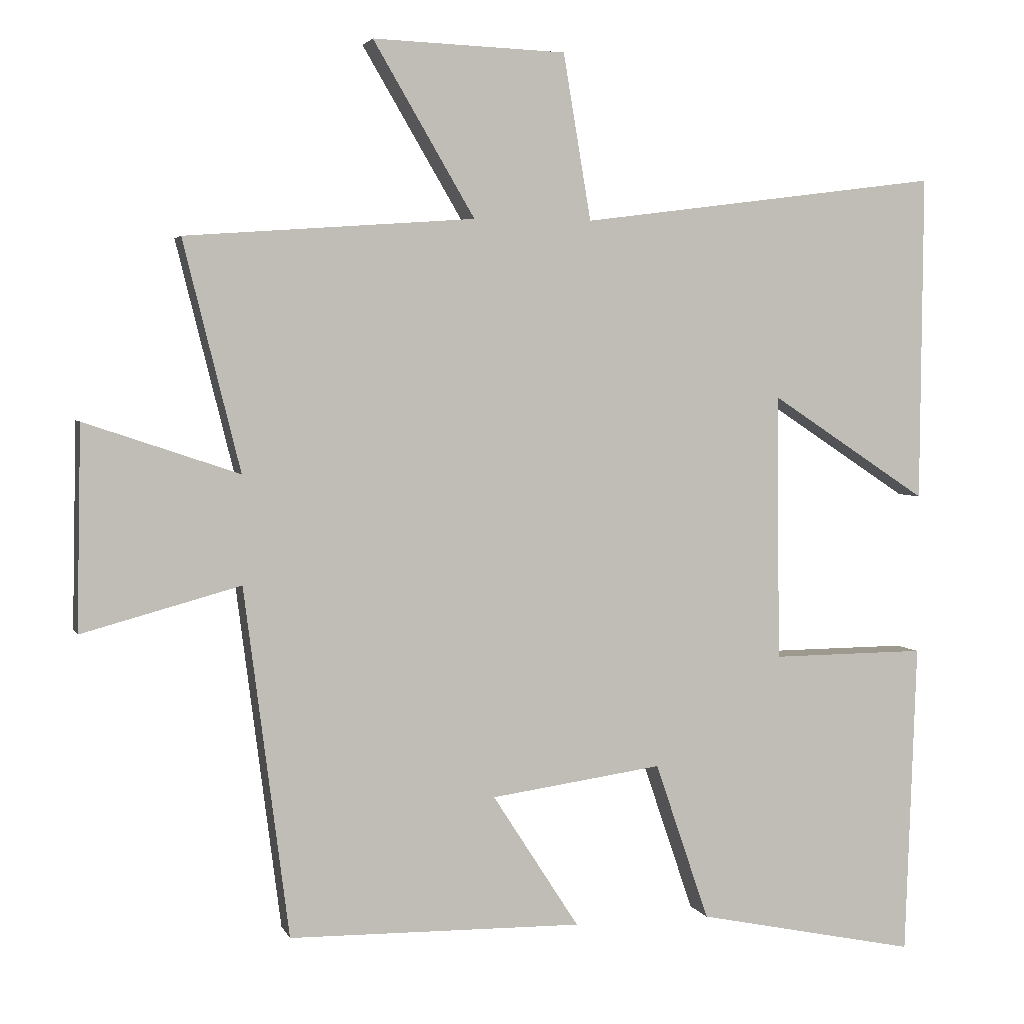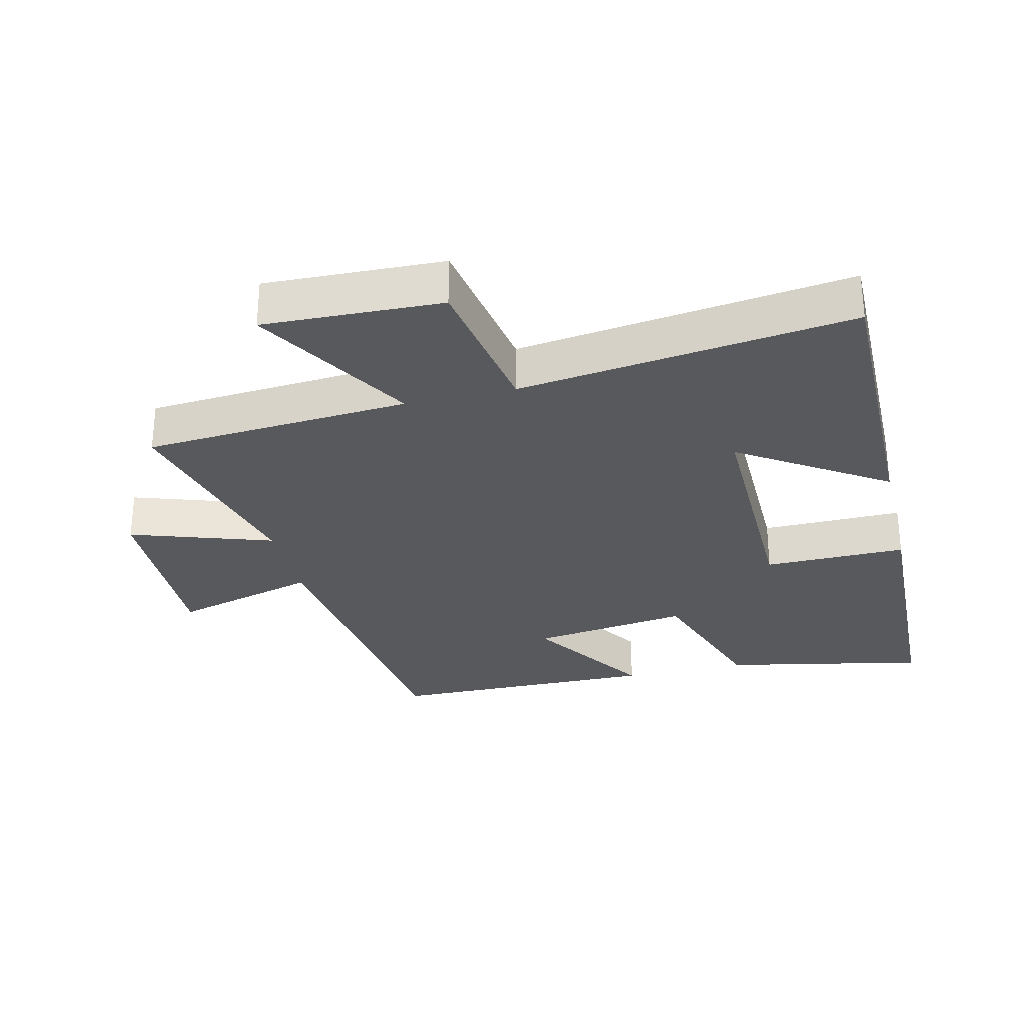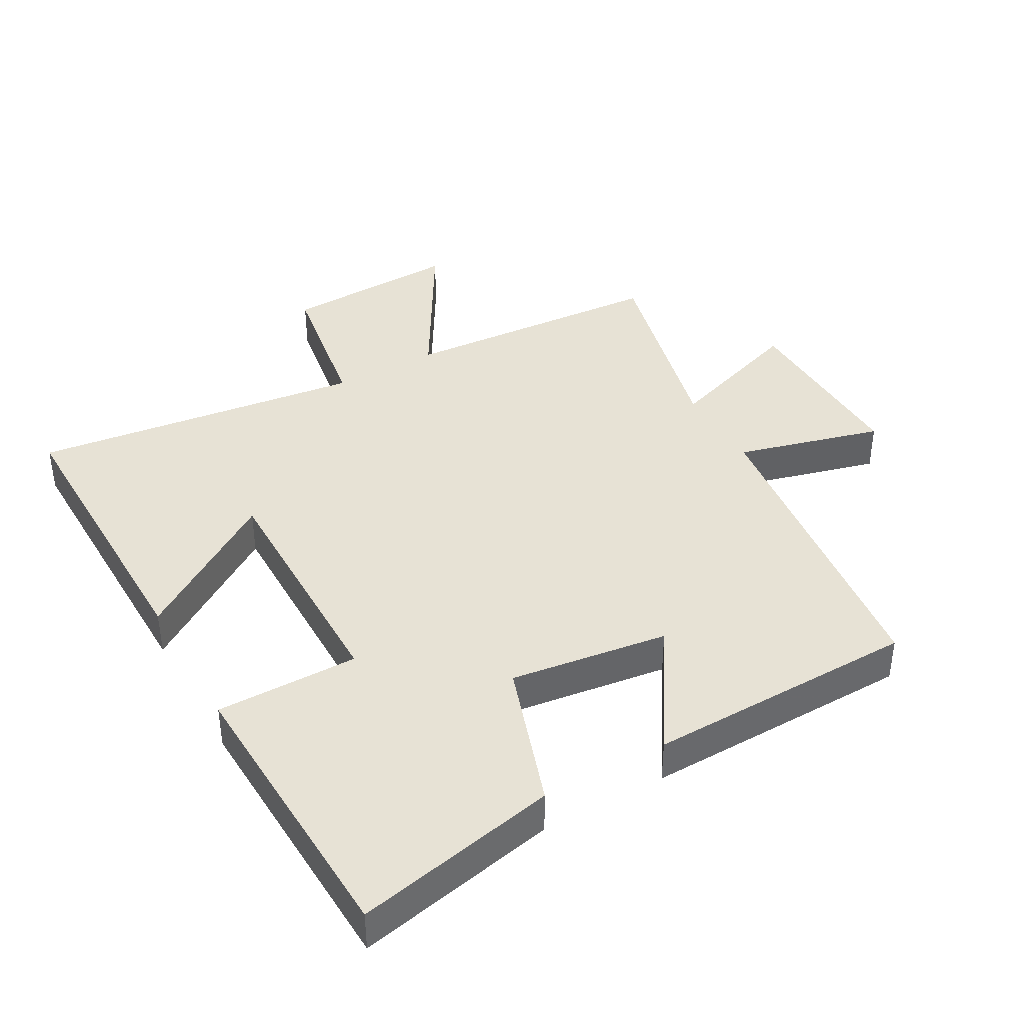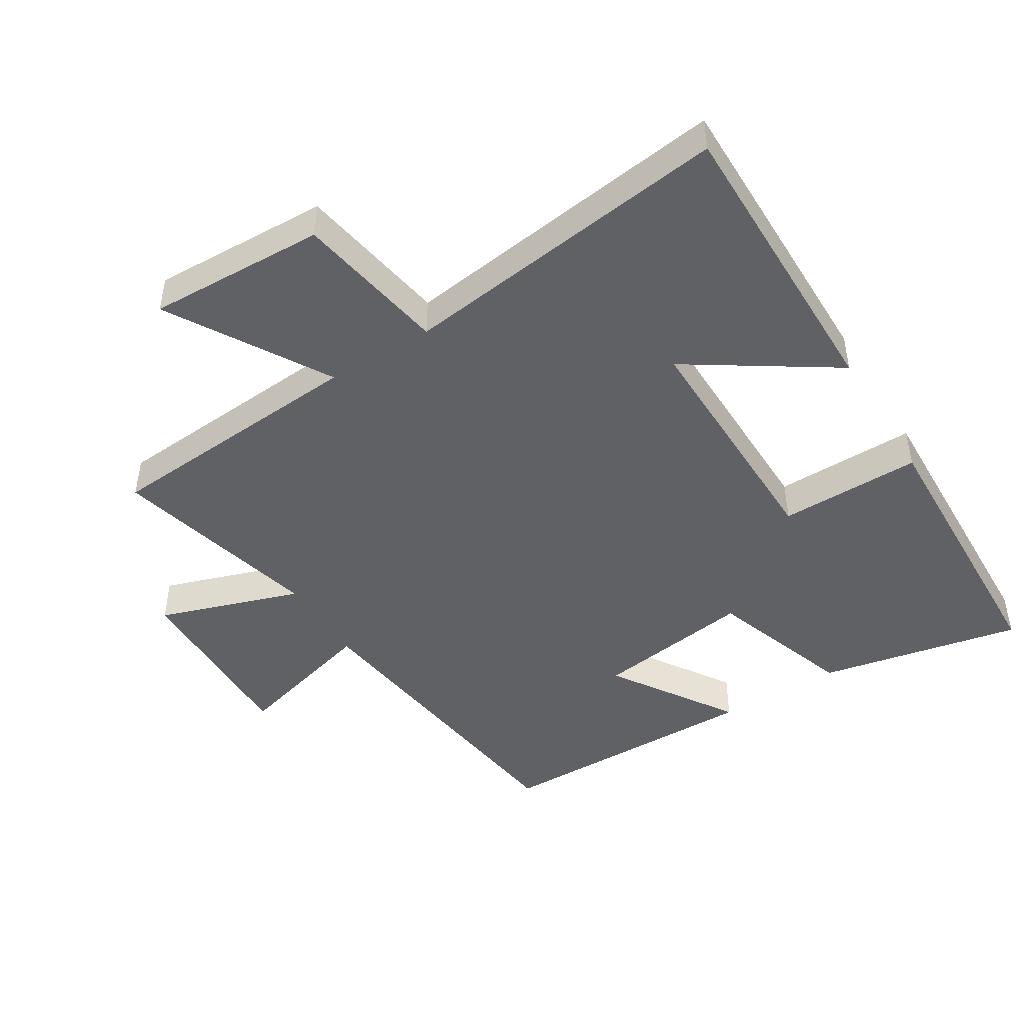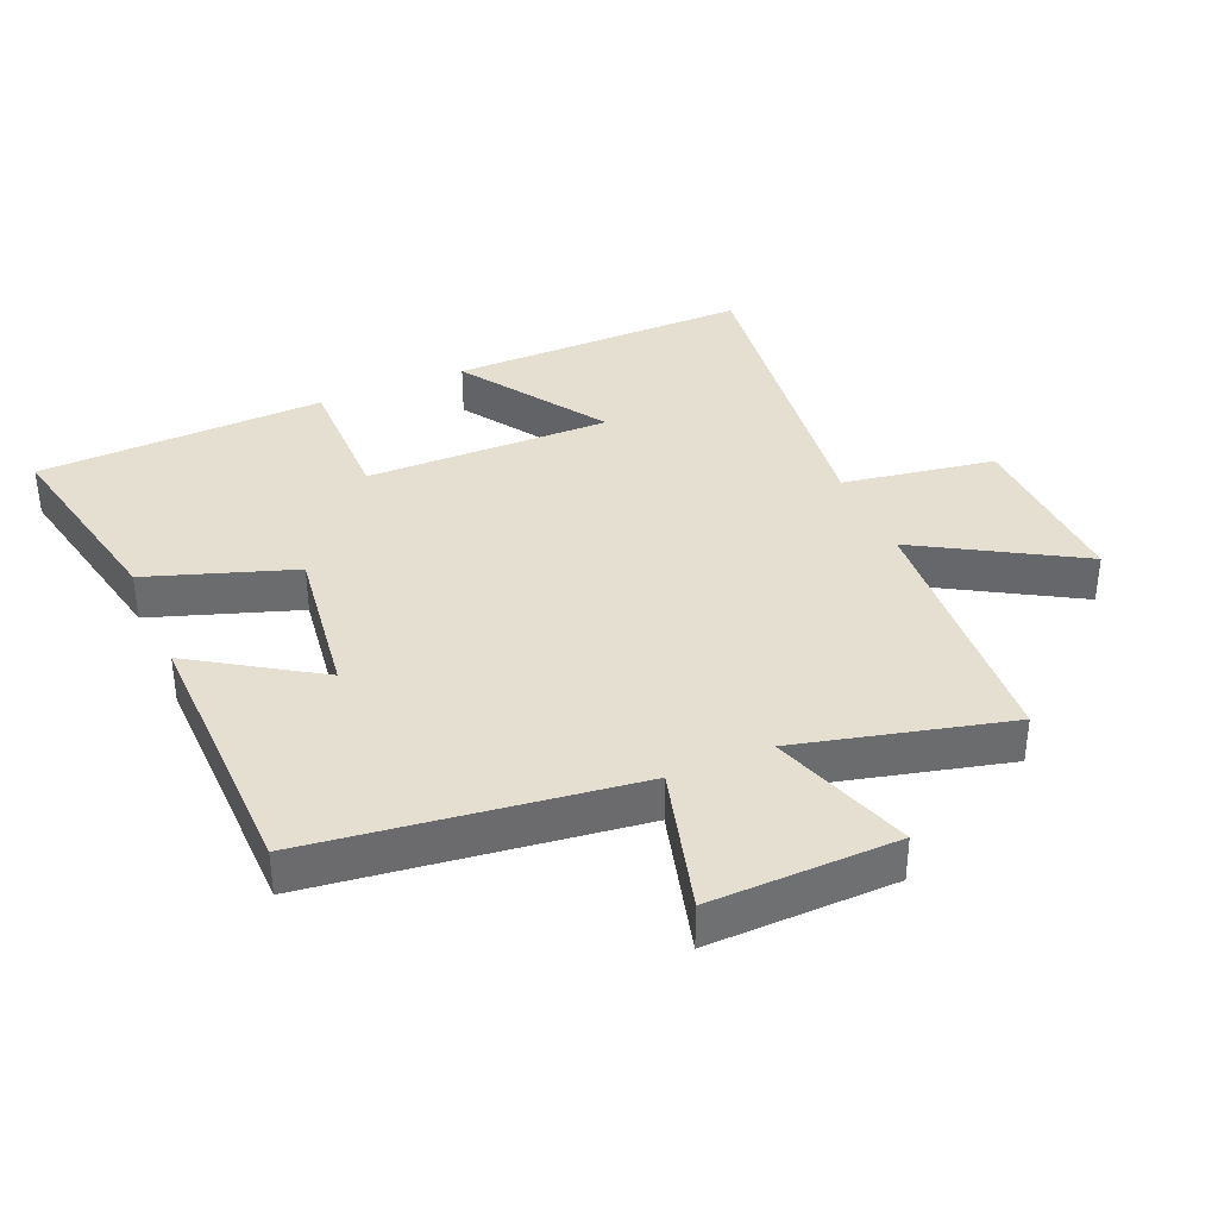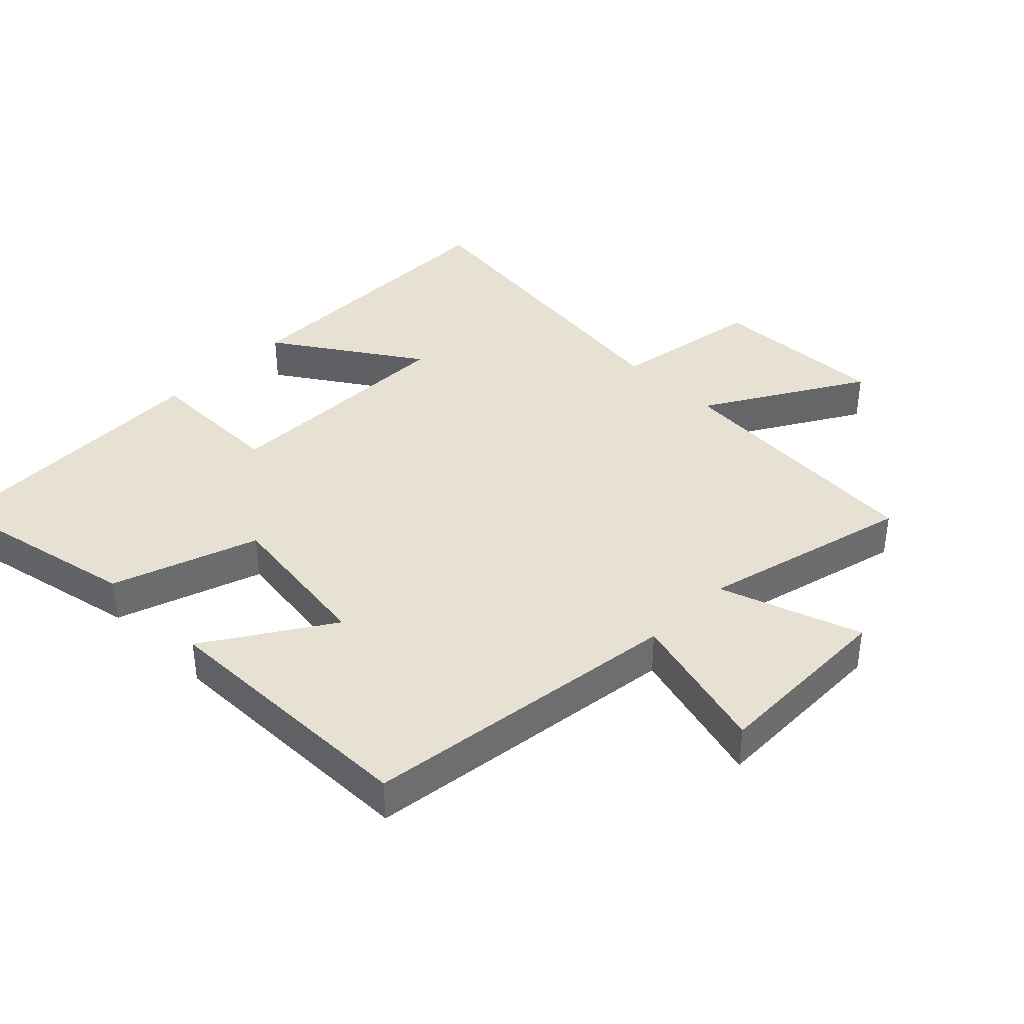
<metadata>
{"format":"obj","ext":"obj","renderer":"f3d","projection":"perspective","resolution":1024,"background":"white","views":[{"elev":3.4,"azim":-15.1,"up":"+Z"},{"elev":-29.5,"azim":13.5,"up":"+Y"},{"elev":40.1,"azim":150.4,"up":"+Y"},{"elev":-46.4,"azim":31.8,"up":"+Y"},{"elev":36.8,"azim":-113.3,"up":"+Y"},{"elev":38.7,"azim":-135.3,"up":"+Y"}]}
</metadata>
<code>
v 0.484 0.07 -0.564
v 0.173 0.07 -0.5
v 0.097 0.07 -0.277
v -0.145 0.07 -0.311
v -0.023 0.07 -0.5
v -0.437 0.07 -0.494
v -0.5 0.07 -0.003
v -0.723 0.07 -0.064
v -0.717 0.07 0.222
v -0.5 0.07 0.149
v -0.58 0.07 0.471
v -0.173 0.07 0.5
v -0.316 0.07 0.743
v -0.044 0.07 0.733
v -0.005 0.07 0.5
v 0.504 0.07 0.566
v 0.5 0.07 0.105
v 0.278 0.07 0.251
v 0.282 0.07 -0.125
v 0.5 0.07 -0.123
v 0.484 0 -0.564
v 0.173 0 -0.5
v 0.097 0 -0.277
v -0.145 0 -0.311
v -0.023 0 -0.5
v -0.437 0 -0.494
v -0.5 0 -0.003
v -0.723 0 -0.064
v -0.717 0 0.222
v -0.5 0 0.149
v -0.58 0 0.471
v -0.173 0 0.5
v -0.316 0 0.743
v -0.044 0 0.733
v -0.005 0 0.5
v 0.504 0 0.566
v 0.5 0 0.105
v 0.278 0 0.251
v 0.282 0 -0.125
v 0.5 0 -0.123
f 1 2 3
f 20 1 3
f 19 20 3
f 18 19 3 4
f 15 16 17 18
f 15 18 4
f 12 13 14 15
f 12 15 4
f 11 12 4
f 10 11 4
f 7 8 9 10
f 6 7 10
f 5 6 10
f 4 5 10
f 23 22 21
f 23 21 40
f 23 40 39
f 24 23 39 38
f 38 37 36 35
f 24 38 35
f 35 34 33 32
f 24 35 32
f 24 32 31
f 24 31 30
f 30 29 28 27
f 30 27 26
f 30 26 25
f 30 25 24
f 1 21 22 2
f 2 22 23 3
f 3 23 24 4
f 4 24 25 5
f 5 25 26 6
f 6 26 27 7
f 7 27 28 8
f 8 28 29 9
f 9 29 30 10
f 10 30 31 11
f 11 31 32 12
f 12 32 33 13
f 13 33 34 14
f 14 34 35 15
f 15 35 36 16
f 16 36 37 17
f 17 37 38 18
f 18 38 39 19
f 19 39 40 20
f 20 40 21 1

</code>
